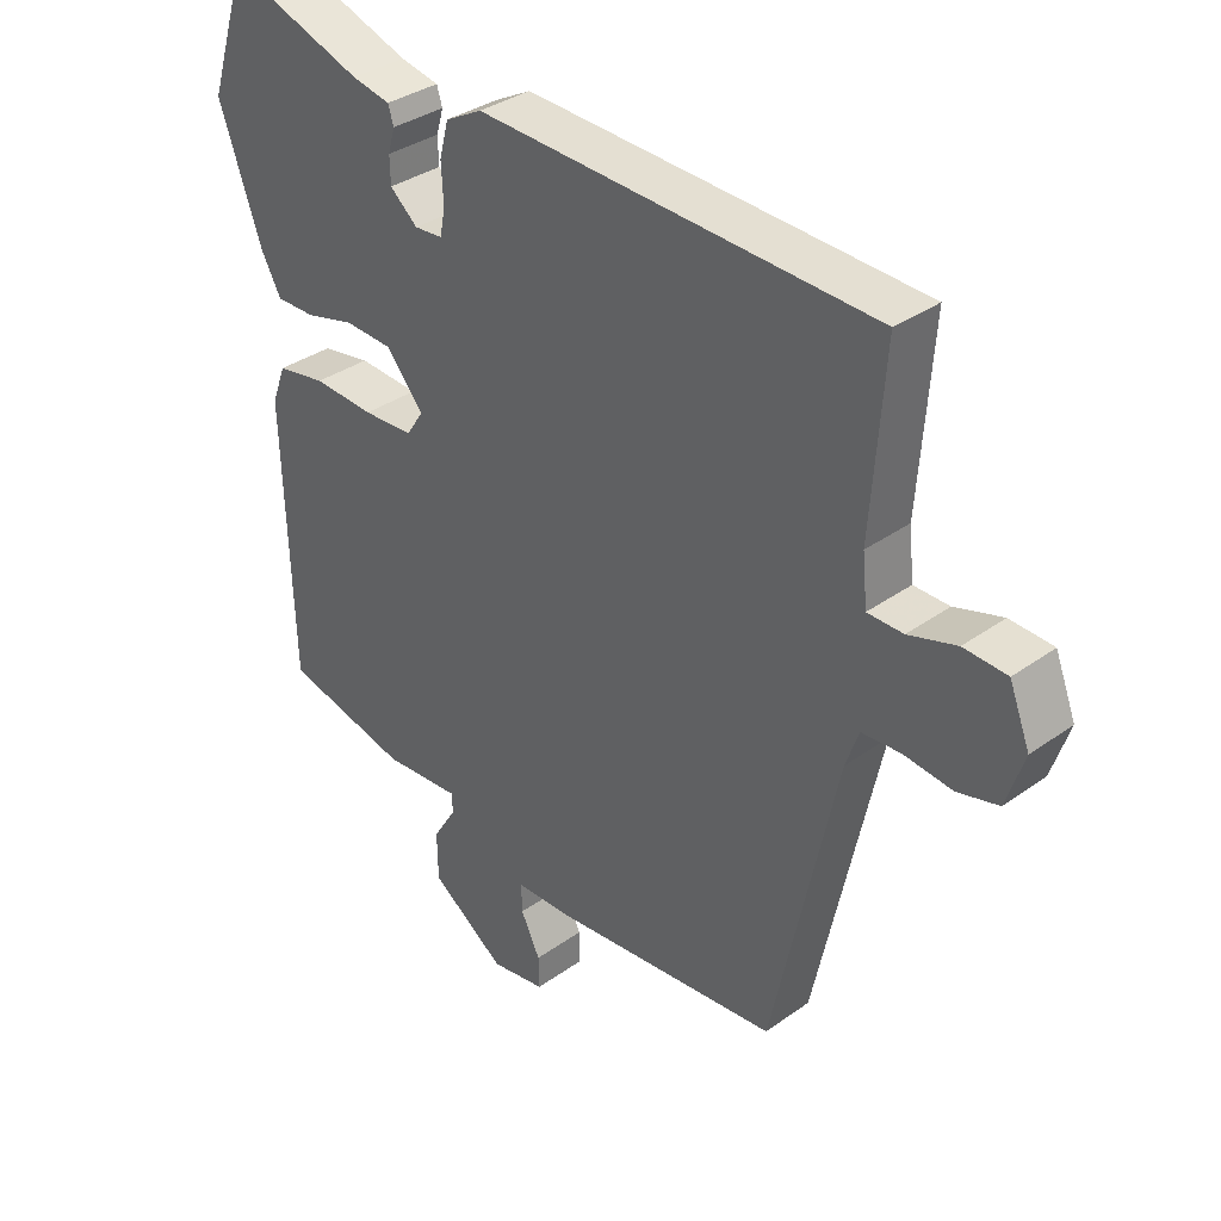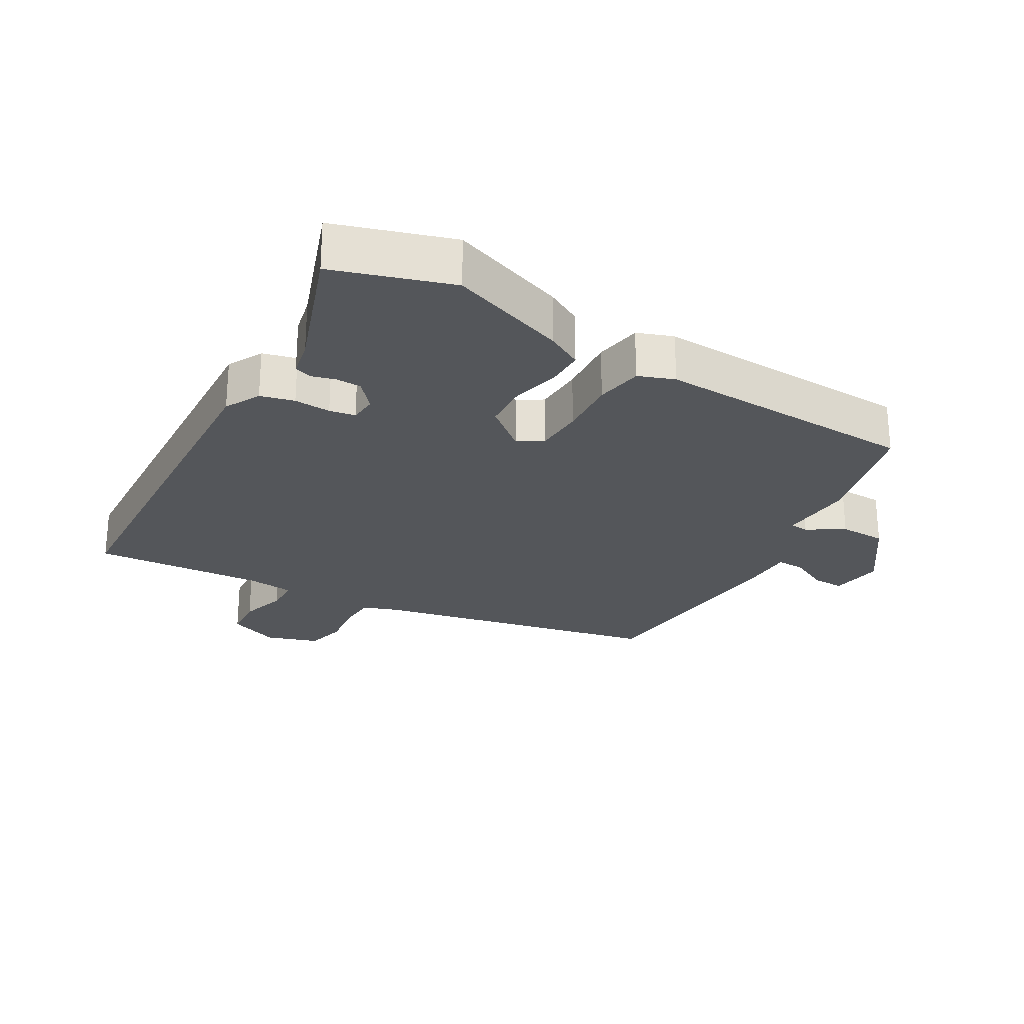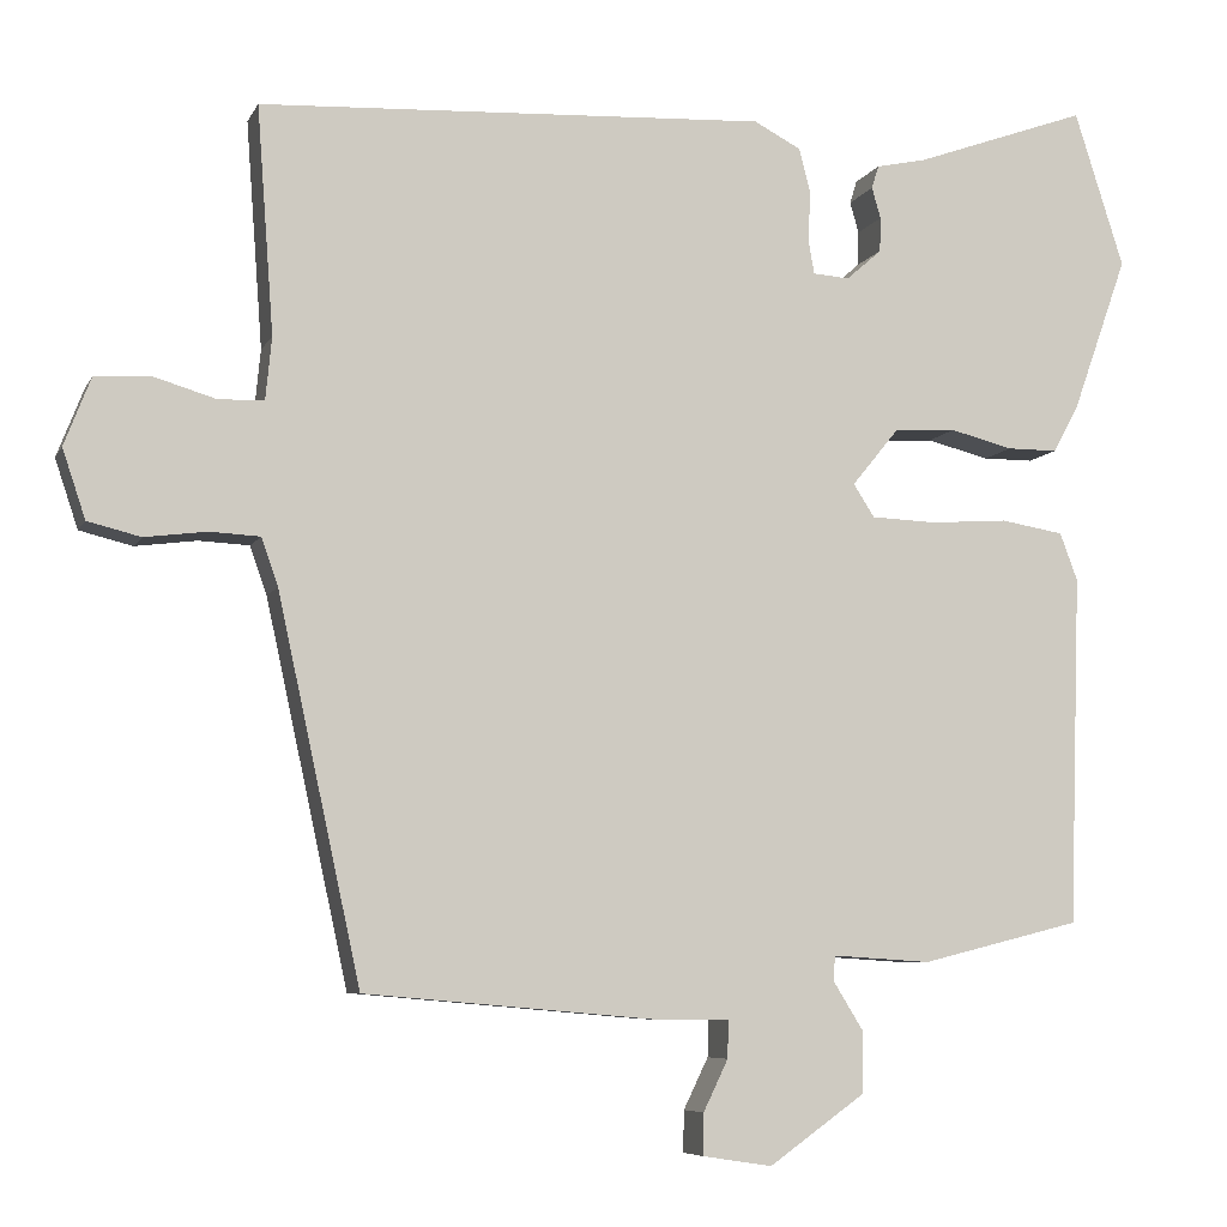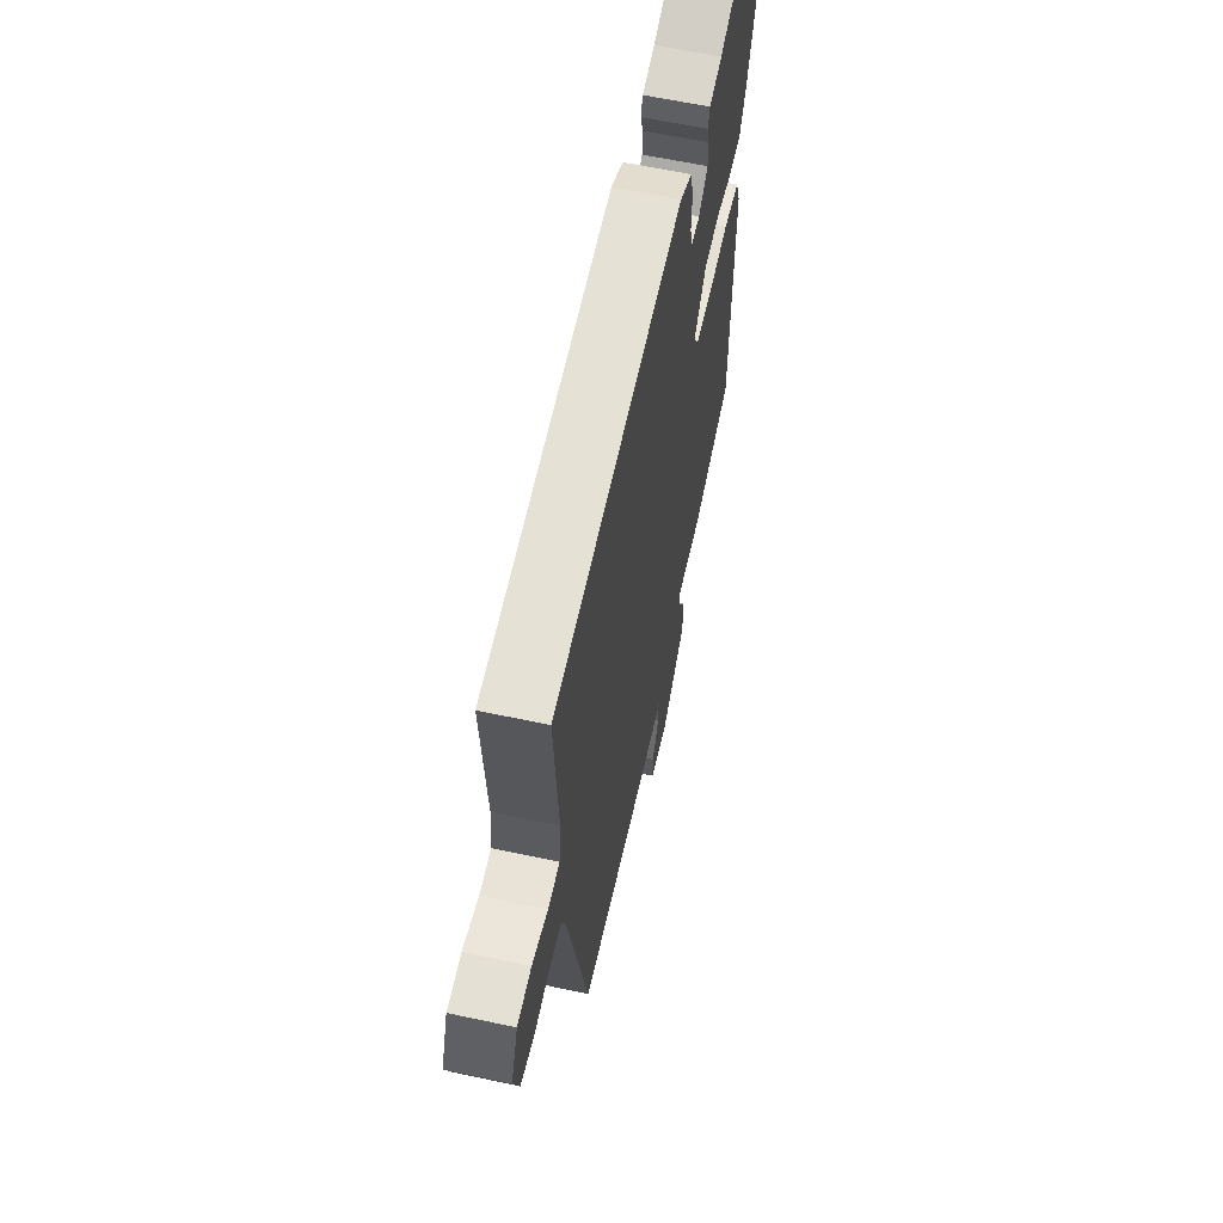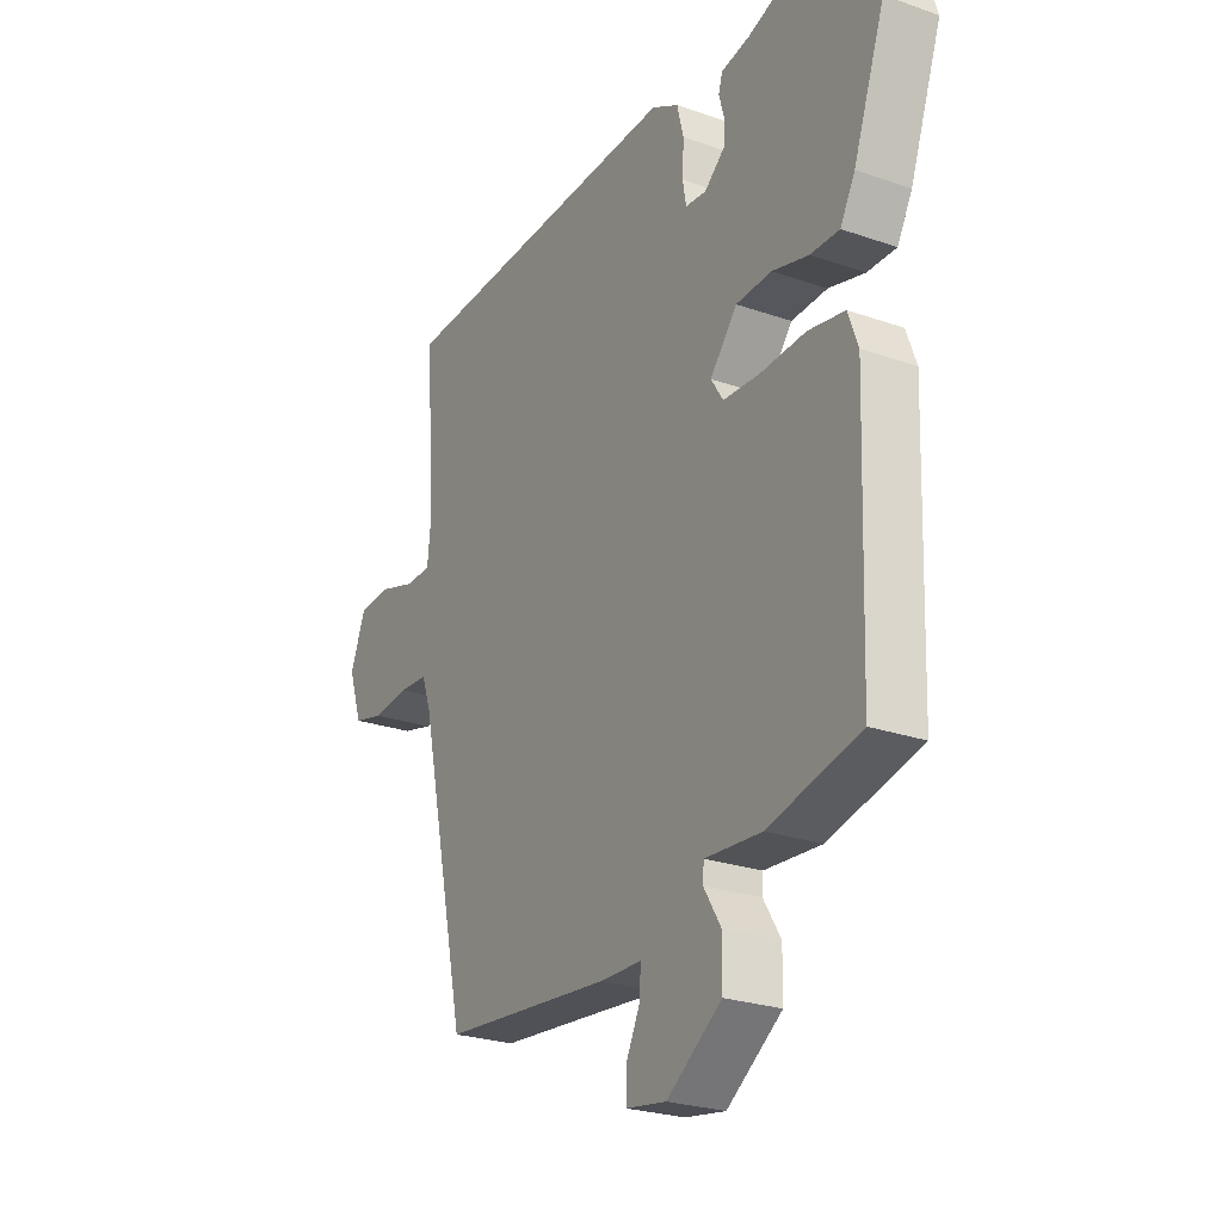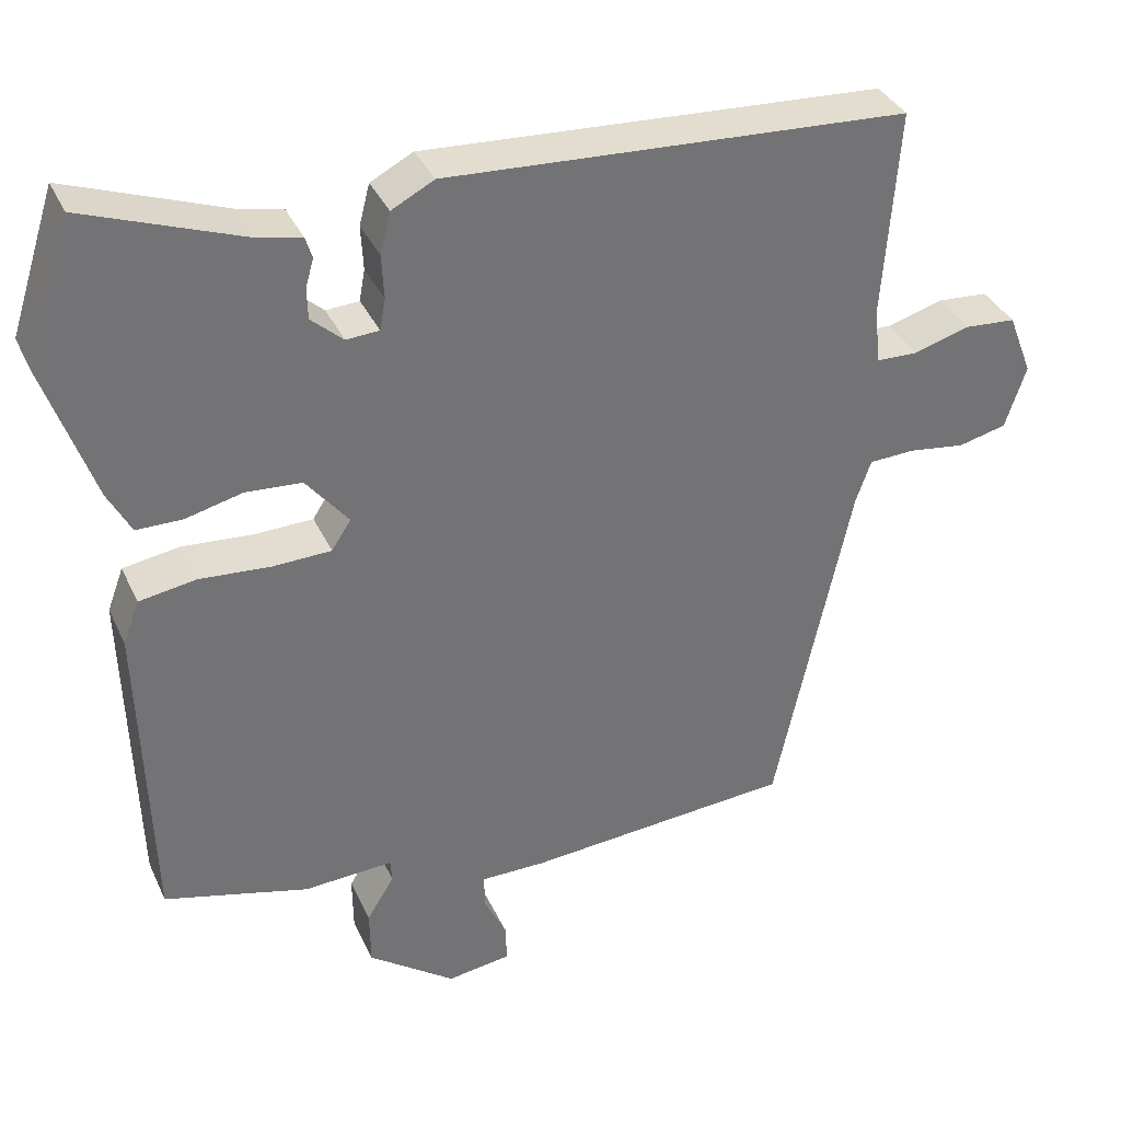
<metadata>
{"format":"obj","ext":"obj","renderer":"f3d","projection":"perspective","resolution":1024,"background":"white","views":[{"elev":34.4,"azim":-134.0,"up":"+Z"},{"elev":-25.6,"azim":59.8,"up":"+Y"},{"elev":-6.9,"azim":-16.6,"up":"+Z"},{"elev":61.3,"azim":-77.7,"up":"+Z"},{"elev":-24.8,"azim":60.2,"up":"+Z"},{"elev":35.3,"azim":157.8,"up":"+Z"}]}
</metadata>
<code>
v 0.485 0.07 0.546
v 0.541 0.07 0.37
v 0.479 0.07 0.195
v 0.45 0.07 0.141
v 0.393 0.07 0.141
v 0.322 0.07 0.159
v 0.252 0.07 0.155
v 0.199 0.07 0.09
v 0.223 0.07 0.053
v 0.296 0.07 0.05
v 0.384 0.07 0.056
v 0.455 0.07 0.044
v 0.475 0.07 -0.01
v 0.462 0.07 -0.406
v 0.282 0.07 -0.451
v 0.171 0.07 -0.444
v 0.169 0.07 -0.472
v 0.203 0.07 -0.527
v 0.202 0.07 -0.597
v 0.094 0.07 -0.674
v 0.015 0.07 -0.662
v 0.016 0.07 -0.615
v 0.044 0.07 -0.557
v 0.045 0.07 -0.515
v -0.036 0.07 -0.514
v -0.368 0.07 -0.485
v -0.462 0.07 -0.053
v -0.481 0.07 0.001
v -0.538 0.07 0.004
v -0.608 0.07 -0.005
v -0.668 0.07 0.01
v -0.694 0.07 0.088
v -0.664 0.07 0.165
v -0.601 0.07 0.169
v -0.531 0.07 0.148
v -0.479 0.07 0.149
v -0.472 0.07 0.22
v -0.491 0.07 0.477
v 0.083 0.07 0.505
v 0.136 0.07 0.477
v 0.149 0.07 0.426
v 0.146 0.07 0.371
v 0.153 0.07 0.332
v 0.194 0.07 0.329
v 0.234 0.07 0.364
v 0.235 0.07 0.403
v 0.225 0.07 0.438
v 0.233 0.07 0.464
v 0.289 0.07 0.476
v 0.485 0 0.546
v 0.541 0 0.37
v 0.479 0 0.195
v 0.45 0 0.141
v 0.393 0 0.141
v 0.322 0 0.159
v 0.252 0 0.155
v 0.199 0 0.09
v 0.223 0 0.053
v 0.296 0 0.05
v 0.384 0 0.056
v 0.455 0 0.044
v 0.475 0 -0.01
v 0.462 0 -0.406
v 0.282 0 -0.451
v 0.171 0 -0.444
v 0.169 0 -0.472
v 0.203 0 -0.527
v 0.202 0 -0.597
v 0.094 0 -0.674
v 0.015 0 -0.662
v 0.016 0 -0.615
v 0.044 0 -0.557
v 0.045 0 -0.515
v -0.036 0 -0.514
v -0.368 0 -0.485
v -0.462 0 -0.053
v -0.481 0 0.001
v -0.538 0 0.004
v -0.608 0 -0.005
v -0.668 0 0.01
v -0.694 0 0.088
v -0.664 0 0.165
v -0.601 0 0.169
v -0.531 0 0.148
v -0.479 0 0.149
v -0.472 0 0.22
v -0.491 0 0.477
v 0.083 0 0.505
v 0.136 0 0.477
v 0.149 0 0.426
v 0.146 0 0.371
v 0.153 0 0.332
v 0.194 0 0.329
v 0.234 0 0.364
v 0.235 0 0.403
v 0.225 0 0.438
v 0.233 0 0.464
v 0.289 0 0.476
f 46 47 48 49
f 45 46 49 1
f 44 45 1 2
f 39 40 41 42
f 37 38 39 42
f 36 37 42 43
f 32 33 34 35
f 32 35 36
f 29 30 31 32
f 28 29 32 36
f 27 28 36 43
f 24 25 26 27
f 20 21 22 23
f 20 23 24
f 17 18 19 20
f 16 17 20 24
f 13 14 15 16
f 10 11 12 13
f 9 10 13 16
f 8 9 16 24
f 3 4 5 6
f 44 2 3 6
f 44 6 7
f 43 44 7 8
f 8 24 27 43
f 98 97 96 95
f 50 98 95 94
f 51 50 94 93
f 91 90 89 88
f 91 88 87 86
f 92 91 86 85
f 84 83 82 81
f 85 84 81
f 81 80 79 78
f 85 81 78 77
f 92 85 77 76
f 76 75 74 73
f 72 71 70 69
f 73 72 69
f 69 68 67 66
f 73 69 66 65
f 65 64 63 62
f 62 61 60 59
f 65 62 59 58
f 73 65 58 57
f 55 54 53 52
f 55 52 51 93
f 56 55 93
f 57 56 93 92
f 92 76 73 57
f 1 50 51 2
f 2 51 52 3
f 3 52 53 4
f 4 53 54 5
f 5 54 55 6
f 6 55 56 7
f 7 56 57 8
f 8 57 58 9
f 9 58 59 10
f 10 59 60 11
f 11 60 61 12
f 12 61 62 13
f 13 62 63 14
f 14 63 64 15
f 15 64 65 16
f 16 65 66 17
f 17 66 67 18
f 18 67 68 19
f 19 68 69 20
f 20 69 70 21
f 21 70 71 22
f 22 71 72 23
f 23 72 73 24
f 24 73 74 25
f 25 74 75 26
f 26 75 76 27
f 27 76 77 28
f 28 77 78 29
f 29 78 79 30
f 30 79 80 31
f 31 80 81 32
f 32 81 82 33
f 33 82 83 34
f 34 83 84 35
f 35 84 85 36
f 36 85 86 37
f 37 86 87 38
f 38 87 88 39
f 39 88 89 40
f 40 89 90 41
f 41 90 91 42
f 42 91 92 43
f 43 92 93 44
f 44 93 94 45
f 45 94 95 46
f 46 95 96 47
f 47 96 97 48
f 48 97 98 49
f 49 98 50 1

</code>
